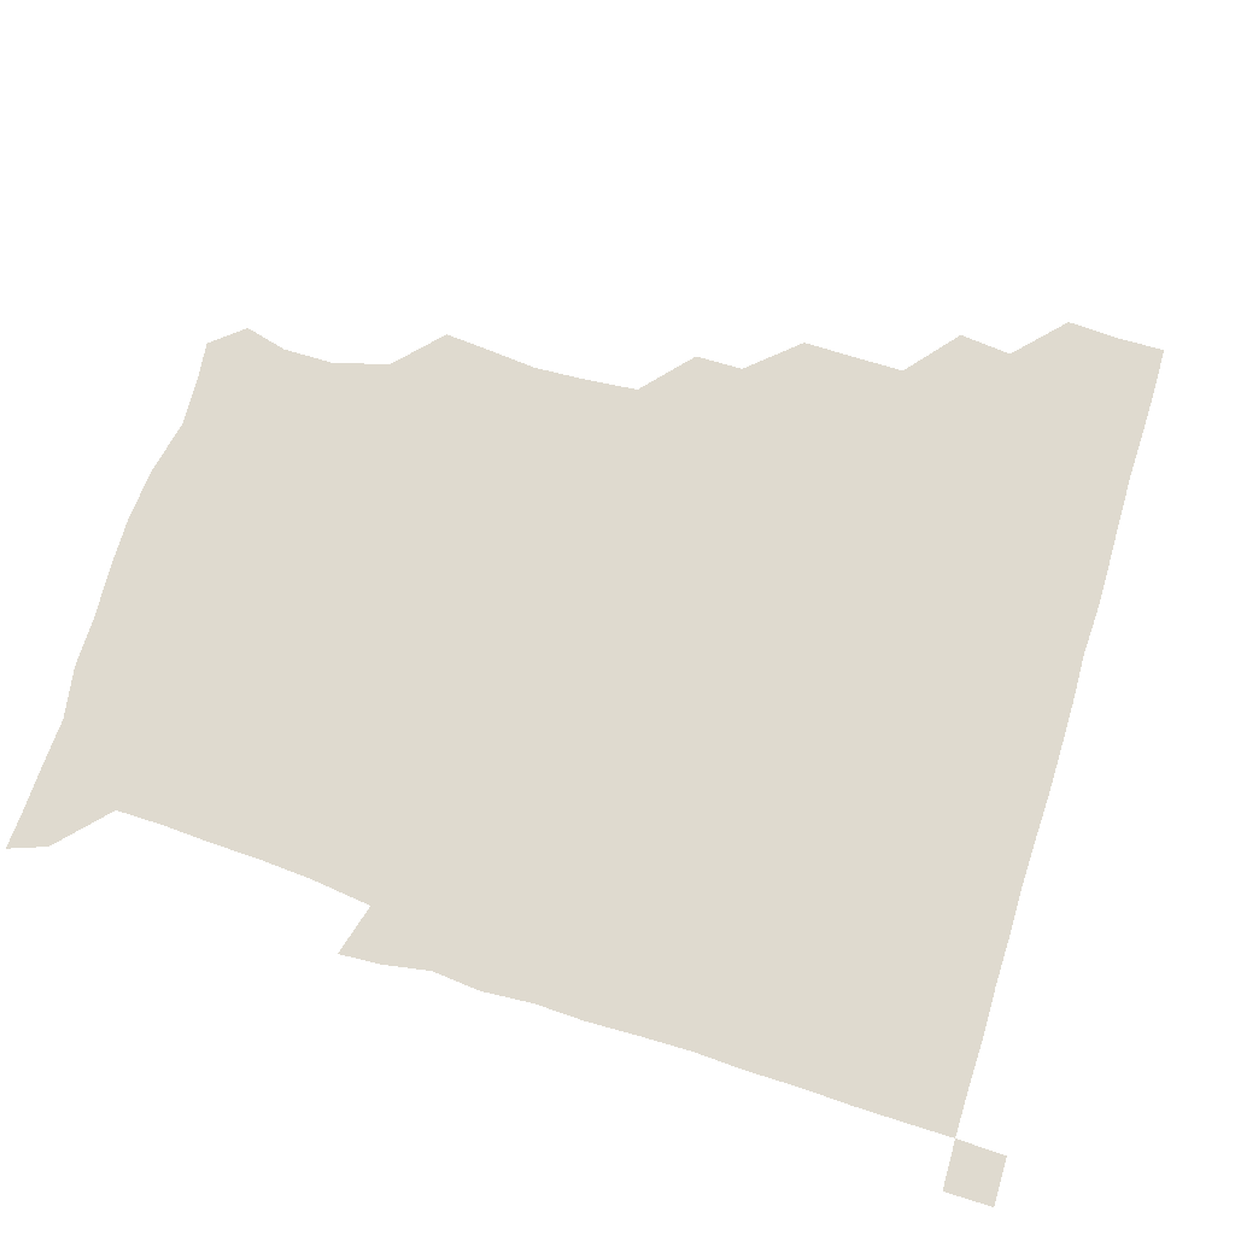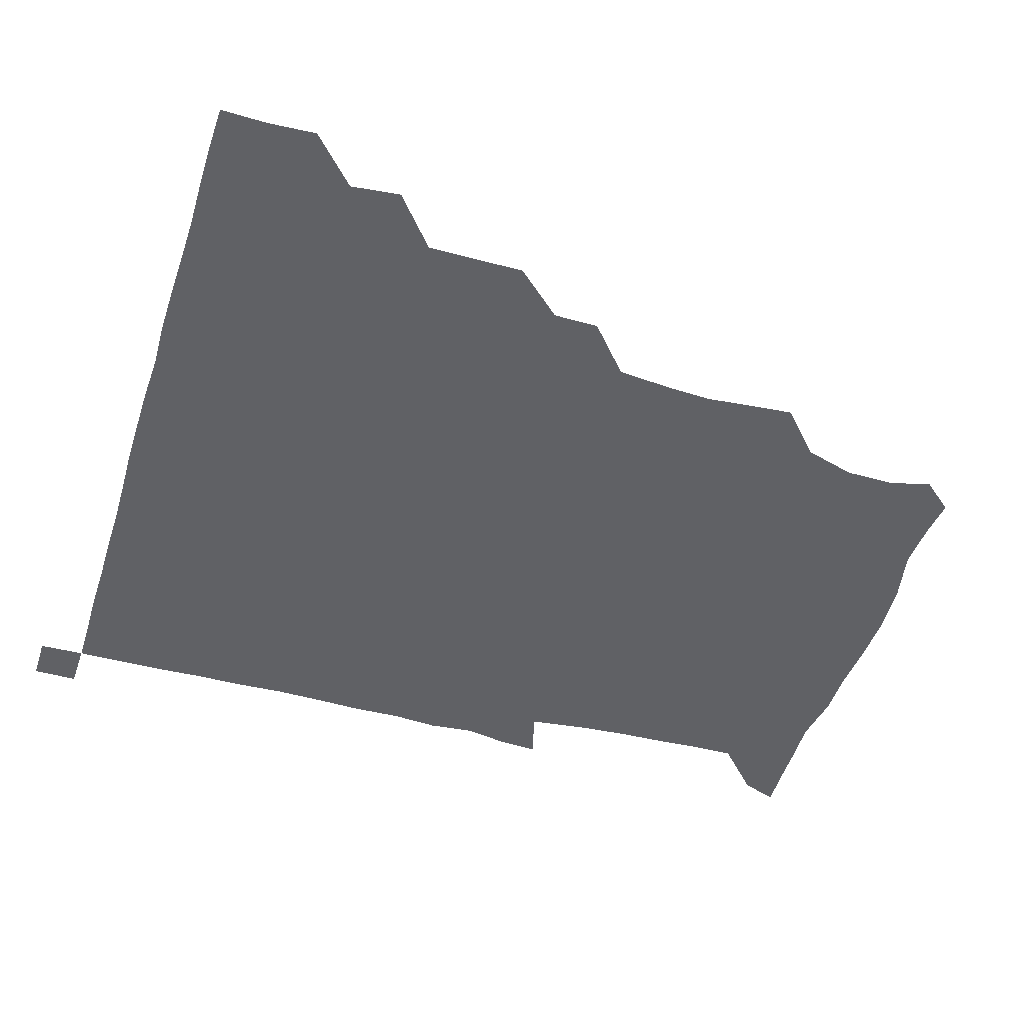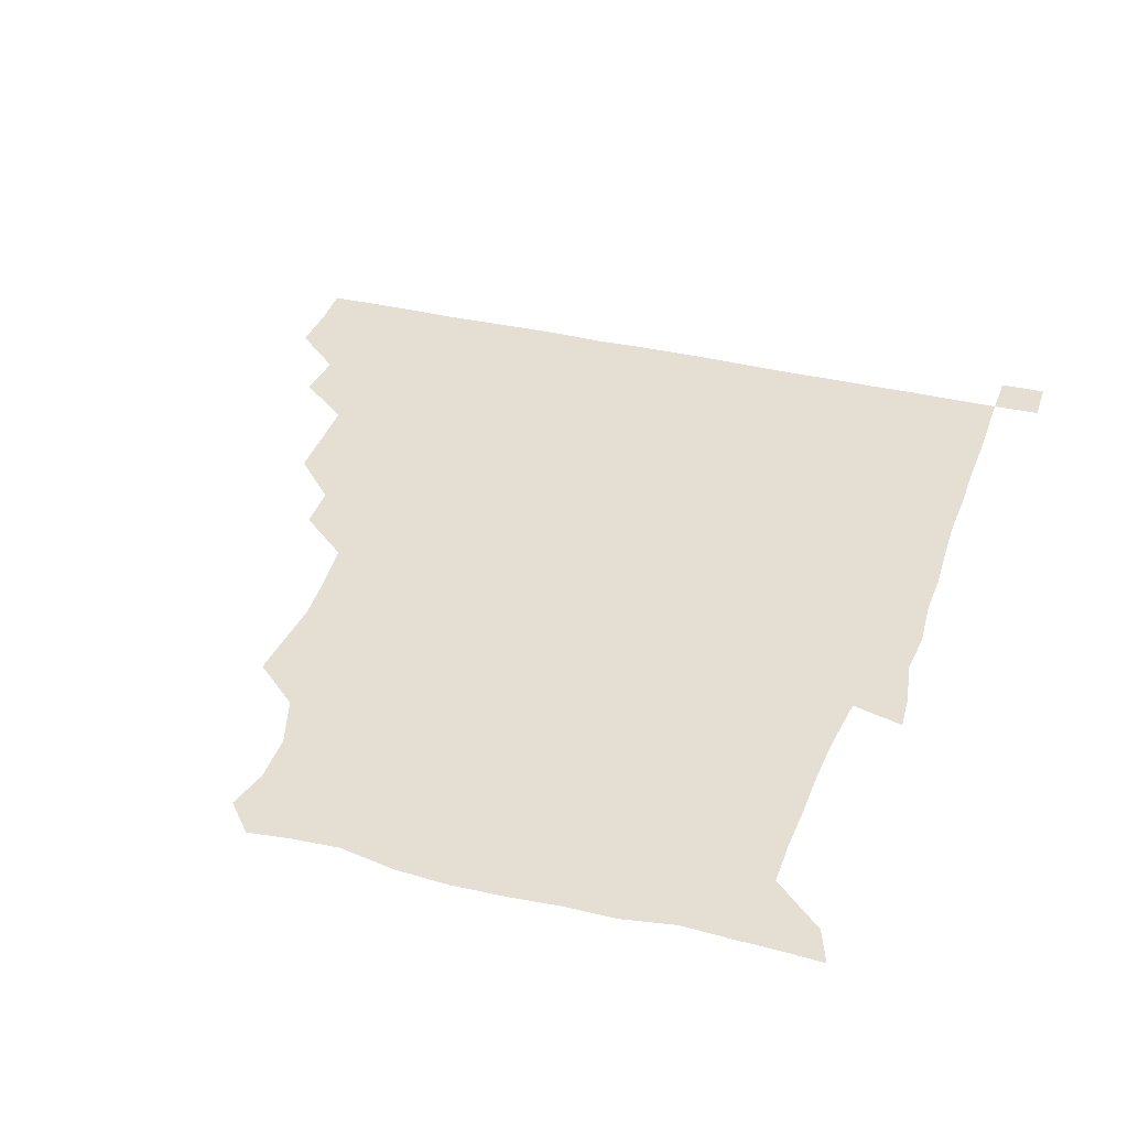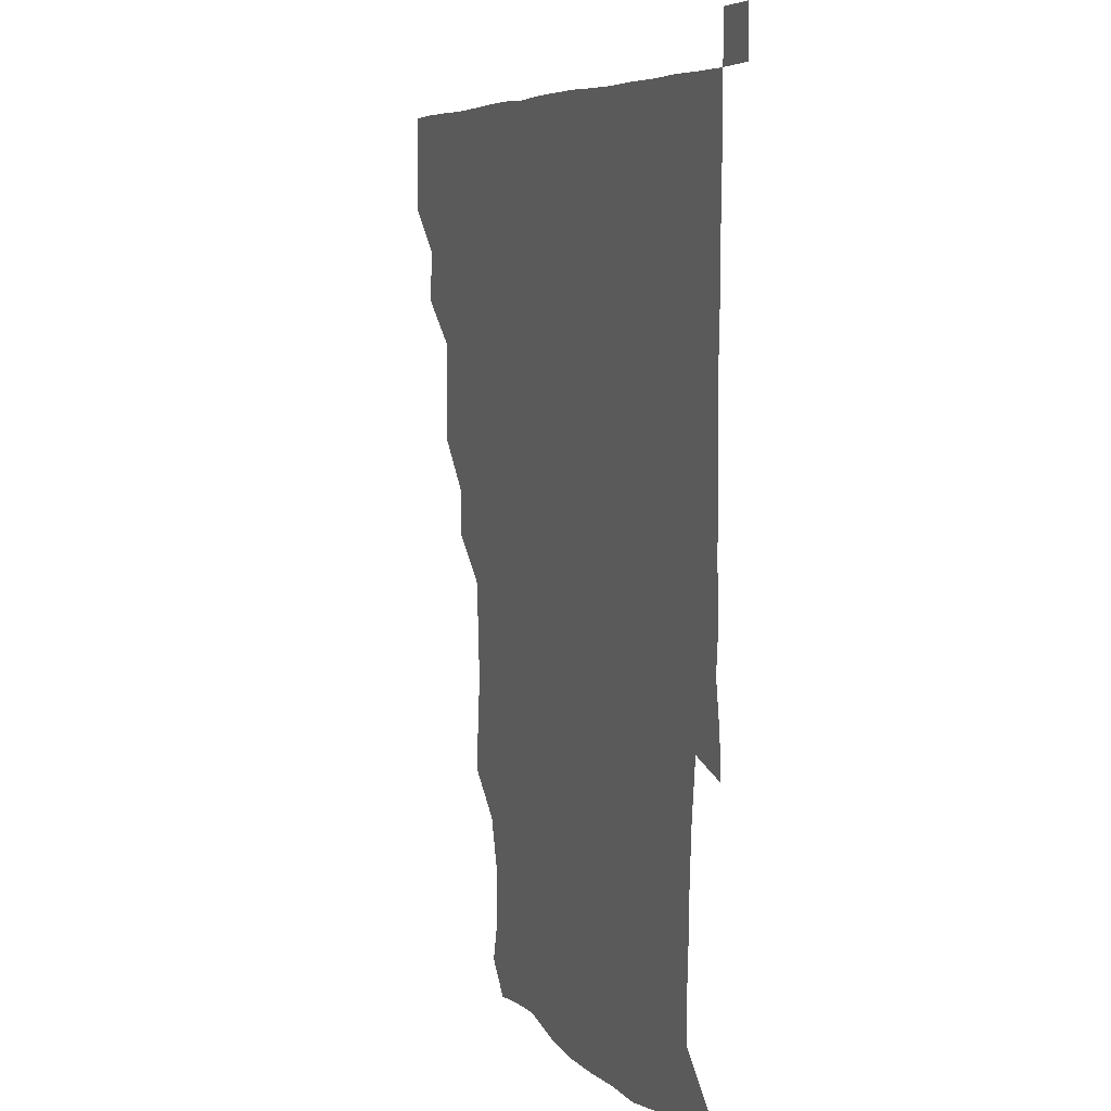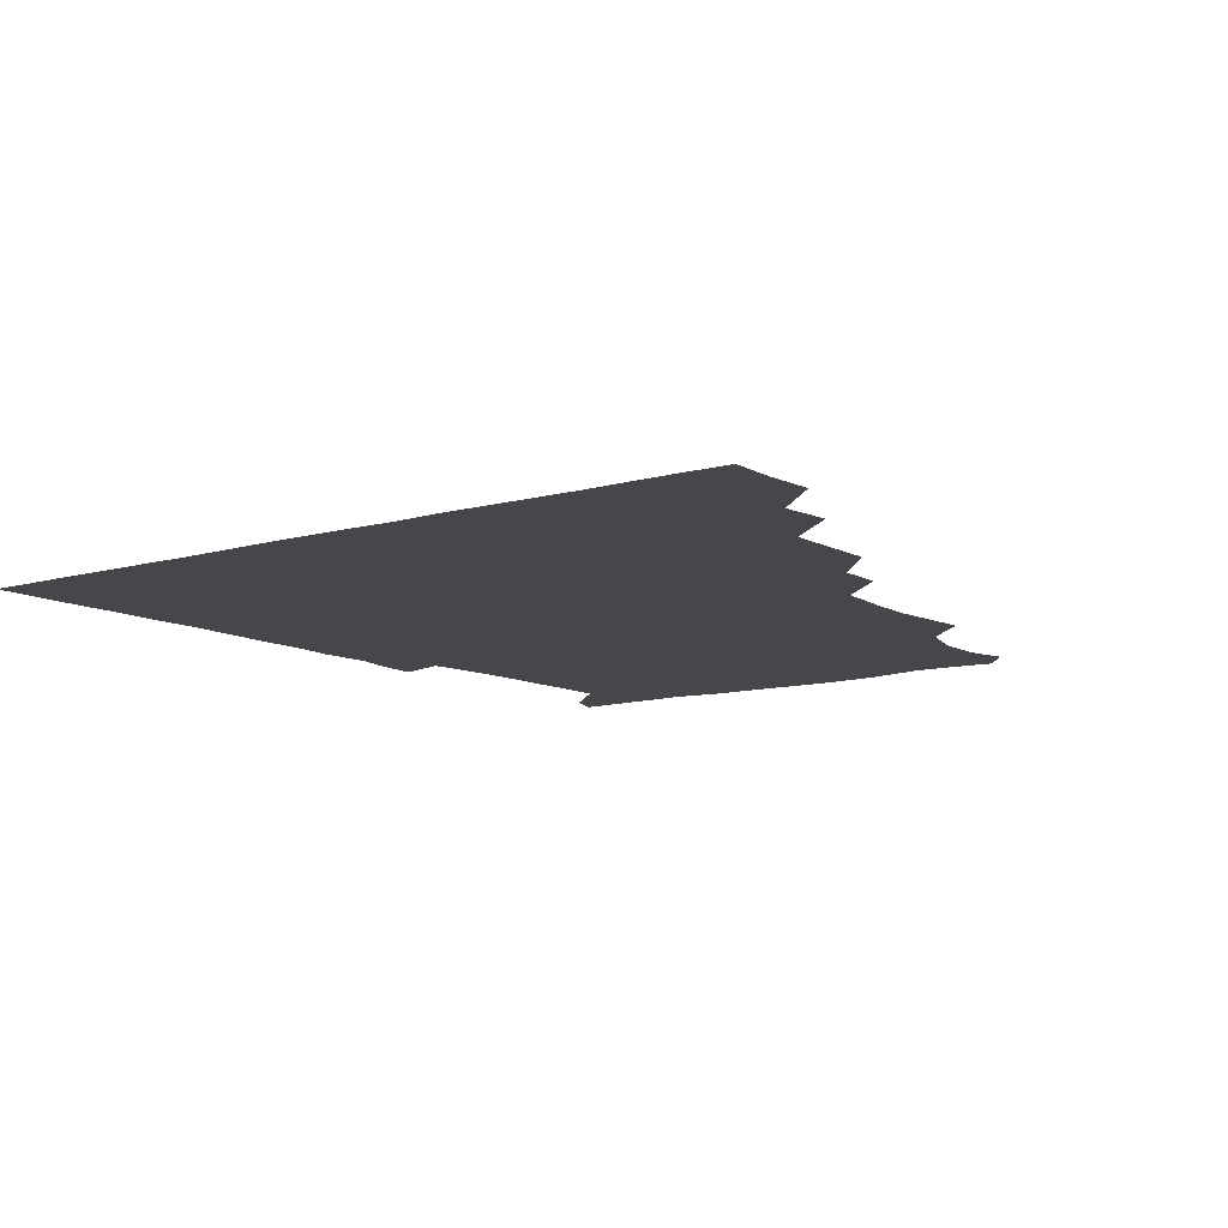
<metadata>
{"format":"obj","ext":"obj","renderer":"f3d","projection":"perspective","resolution":1024,"background":"white","views":[{"elev":70.8,"azim":107.2,"up":"+Z"},{"elev":-47.4,"azim":-107.3,"up":"+Z"},{"elev":37.0,"azim":17.4,"up":"+Z"},{"elev":6.4,"azim":69.4,"up":"+Y"},{"elev":-10.5,"azim":-143.8,"up":"+Z"}]}
</metadata>
<code>
v 435.6 405.2 0
v 436.5 420.9 0
v 436.2 435.9 0
v 449.9 374.1 0
v 451.6 390.4 0
v 451.3 406 0
v 451.2 420.9 0
v 451 436.2 0
v 466.9 328.1 0
v 467 343 0
v 467.1 360.1 0
v 466.6 376.3 0
v 466.7 391.3 0
v 466.2 406.1 0
v 466 421 0
v 465.9 436.2 0
v 481.3 297.3 0
v 481.2 312.2 0
v 481.7 330.4 0
v 481.4 345.7 0
v 481.9 362 0
v 481.6 376.6 0
v 481.3 391.2 0
v 481.2 406 0
v 481.1 420.9 0
v 481.1 435.9 0
v 497.1 220.7 0
v 498.4 235 0
v 499.9 250.4 0
v 499.1 265.8 0
v 497.5 283.2 0
v 496.1 300.5 0
v 497.8 318 0
v 496.9 332.1 0
v 496.3 346.2 0
v 496.4 361.6 0
v 496.3 376.4 0
v 496.2 391.1 0
v 496 406 0
v 496.1 420.9 0
v 496.2 436.1 0
v 513.4 160.6 0
v 517 174 0
v 516.9 190.3 0
v 511.9 207.3 0
v 513.9 225.9 0
v 512.4 240.4 0
v 512.7 256 0
v 512 271.5 0
v 511.7 286.3 0
v 511.3 300.6 0
v 511.7 317.6 0
v 511.2 331.4 0
v 511.5 346.7 0
v 511.1 361.1 0
v 511.3 376.2 0
v 511 391 0
v 511 405.9 0
v 511 420.6 0
v 511.1 436.5 0
v 522.2 150.3 0
v 526.6 164.4 0
v 528.4 179 0
v 527.4 195.3 0
v 526.1 211.2 0
v 528.3 228.3 0
v 527.1 242.6 0
v 526.8 256.2 0
v 526 270.6 0
v 526 286.4 0
v 526.7 302 0
v 526.2 316.7 0
v 526.2 331.4 0
v 526.4 346.6 0
v 526.2 361.2 0
v 526.5 376.3 0
v 526.1 391 0
v 526 406 0
v 525.9 421.2 0
v 525.8 436.6 0
v 534.6 151.7 0
v 540.9 166.8 0
v 542.5 183.8 0
v 541.3 196.9 0
v 541.7 210.8 0
v 541.5 229.5 0
v 541.8 242.4 0
v 542 258.1 0
v 541.1 271.2 0
v 541.3 286.6 0
v 541.4 302.1 0
v 541.2 316.8 0
v 541.4 331.7 0
v 541.2 346.4 0
v 541.3 361.5 0
v 541.2 376.1 0
v 541.1 391 0
v 541.4 405.8 0
v 541.2 420.7 0
v 540.9 436.1 0
v 550.2 152.5 0
v 557.1 168 0
v 556.7 182 0
v 555.3 197 0
v 557.1 212.7 0
v 556.2 227.2 0
v 556.1 242.6 0
v 556.3 257.1 0
v 556.1 272.1 0
v 556.3 287.4 0
v 556.6 302.3 0
v 556 315.6 0
v 556.1 331.7 0
v 556.3 346.7 0
v 556.2 361.3 0
v 555.9 376 0
v 556.2 391 0
v 556.2 405.8 0
v 556.2 420.6 0
v 555.9 436.6 0
v 568 148.9 0
v 571.3 168.1 0
v 571.7 183.1 0
v 571.7 195.1 0
v 570.6 212.6 0
v 571.7 226.5 0
v 570.8 241.1 0
v 571.2 256 0
v 570.9 270.3 0
v 570.7 285.7 0
v 570.8 301.6 0
v 571.4 317.2 0
v 571 331 0
v 571 346.2 0
v 571.3 361.4 0
v 571.1 375.9 0
v 571.4 391 0
v 571.4 405.5 0
v 571 421 0
v 570.7 436.7 0
v 584.7 147.7 0
v 585.3 167.8 0
v 585.7 182.8 0
v 586.4 198.6 0
v 586.2 212.7 0
v 586.5 228.4 0
v 586.3 241.9 0
v 585.9 258.3 0
v 586.8 271.9 0
v 586 286.8 0
v 586.1 302.4 0
v 586 317.2 0
v 586.2 331.6 0
v 586.1 347.1 0
v 586 360.9 0
v 586.4 376.3 0
v 586.2 391 0
v 586.3 405.4 0
v 585.9 421.1 0
v 585.4 436.7 0
v 601 148.1 0
v 599.9 167.2 0
v 601.2 182.6 0
v 601.2 196.5 0
v 601.5 211.5 0
v 600.8 226.7 0
v 600.8 242.5 0
v 601.1 256 0
v 600.7 273 0
v 601.2 286.8 0
v 600.9 302.2 0
v 601.3 315.6 0
v 601 331.8 0
v 600.9 346.2 0
v 601.3 361.8 0
v 601.3 376.4 0
v 601.2 391 0
v 601 406.2 0
v 600.8 421.2 0
v 600.2 436.2 0
v 617.7 149.2 0
v 616.1 165.7 0
v 615.1 182.4 0
v 615.7 196.9 0
v 616.7 212.4 0
v 615.7 227.8 0
v 615.6 241.4 0
v 616.2 257.2 0
v 615.6 271.6 0
v 615.8 287 0
v 615.6 301.8 0
v 616.4 317.8 0
v 616.1 331.6 0
v 616 346 0
v 616 361.8 0
v 616 376.5 0
v 616.1 391.1 0
v 616.5 405.9 0
v 616.3 420.7 0
v 615.5 435.9 0
v 633.4 149.2 0
v 631.2 166.8 0
v 631.4 180.6 0
v 629.7 196.2 0
v 630.2 213.9 0
v 630.4 228.6 0
v 630.6 242.2 0
v 630.6 258.6 0
v 631.3 271 0
v 630.8 286.4 0
v 630.7 300.9 0
v 630 318.1 0
v 630.7 332.6 0
v 631 346.5 0
v 630.9 361.4 0
v 631 376.1 0
v 631.1 391.1 0
v 631.5 406 0
v 631.2 420.8 0
v 630.4 436.1 0
v 649.9 151.8 0
v 646 166.3 0
v 645.2 183.1 0
v 645.4 196.8 0
v 645 212.3 0
v 644.9 227.5 0
v 646 241.2 0
v 645.2 257.5 0
v 645.5 272.4 0
v 645.4 287.2 0
v 645.7 302.3 0
v 645.8 316.1 0
v 645.3 332.4 0
v 645.8 346.5 0
v 645.8 361.4 0
v 645.9 377 0
v 646 391.1 0
v 646.1 406.2 0
v 646.3 420.7 0
v 645.7 435.9 0
v 665.8 151.1 0
v 660.5 165.9 0
v 658.7 181 0
v 659.3 195.3 0
v 658.4 212.3 0
v 659.3 226.4 0
v 660.3 241.6 0
v 660.1 258.2 0
v 659.4 273.1 0
v 660.1 286.7 0
v 659.6 302.9 0
v 660.3 316.5 0
v 659.8 332.2 0
v 660.4 346.8 0
v 660.9 361.1 0
v 660.7 376.6 0
v 660.9 391.5 0
v 661 406.2 0
v 661.1 420.8 0
v 660.7 436.2 0
v 679.6 150.8 0
v 674.3 164.4 0
v 671.4 176.7 0
v 671.5 191.6 0
v 672.4 206.1 0
v 672.8 221.5 0
v 673.9 238 0
v 676.3 257.2 0
v 675.2 271.4 0
v 674.1 286.2 0
v 674 301.8 0
v 673.9 316.4 0
v 675.6 329.9 0
v 674.4 346.7 0
v 674.8 361.6 0
v 674.7 377.3 0
v 675.7 391.2 0
v 675.7 406.4 0
v 675.9 421.1 0
v 676 435.9 0
v 691.7 150.1 0
v 687.4 161.9 0
v 692.5 252.8 0
v 691.7 265.3 0
v 689.2 280.3 0
v 690.6 295.3 0
v 689.5 311.1 0
v 690 326.5 0
v 689.5 342.1 0
v 689.2 358.3 0
v 689.9 373.9 0
v 690 390.2 0
v 690.6 405.6 0
v 690.7 421 0
v 690.8 435.9 0
v 691.2 450.9 0
v 706 436.2 0
v 706 451 0
f 5 6 1
f 1 6 2
f 6 7 2
f 2 7 3
f 7 8 3
f 11 12 4
f 4 12 5
f 12 13 5
f 5 13 6
f 13 14 6
f 6 14 7
f 14 15 7
f 7 15 8
f 15 16 8
f 18 19 9
f 9 19 10
f 19 20 10
f 10 20 11
f 20 21 11
f 11 21 12
f 21 22 12
f 12 22 13
f 22 23 13
f 13 23 14
f 23 24 14
f 14 24 15
f 24 25 15
f 15 25 16
f 25 26 16
f 31 32 17
f 17 32 18
f 32 33 18
f 18 33 19
f 33 34 19
f 19 34 20
f 34 35 20
f 20 35 21
f 35 36 21
f 21 36 22
f 36 37 22
f 22 37 23
f 37 38 23
f 23 38 24
f 38 39 24
f 24 39 25
f 39 40 25
f 25 40 26
f 40 41 26
f 45 46 27
f 27 46 28
f 46 47 28
f 28 47 29
f 47 48 29
f 29 48 30
f 48 49 30
f 30 49 31
f 49 50 31
f 31 50 32
f 50 51 32
f 32 51 33
f 51 52 33
f 33 52 34
f 52 53 34
f 34 53 35
f 53 54 35
f 35 54 36
f 54 55 36
f 36 55 37
f 55 56 37
f 37 56 38
f 56 57 38
f 38 57 39
f 57 58 39
f 39 58 40
f 58 59 40
f 40 59 41
f 59 60 41
f 61 62 42
f 42 62 43
f 62 63 43
f 43 63 44
f 63 64 44
f 44 64 45
f 64 65 45
f 45 65 46
f 65 66 46
f 46 66 47
f 66 67 47
f 47 67 48
f 67 68 48
f 48 68 49
f 68 69 49
f 49 69 50
f 69 70 50
f 50 70 51
f 70 71 51
f 51 71 52
f 71 72 52
f 52 72 53
f 72 73 53
f 53 73 54
f 73 74 54
f 54 74 55
f 74 75 55
f 55 75 56
f 75 76 56
f 56 76 57
f 76 77 57
f 57 77 58
f 77 78 58
f 58 78 59
f 78 79 59
f 59 79 60
f 79 80 60
f 61 81 62
f 81 82 62
f 62 82 63
f 82 83 63
f 63 83 64
f 83 84 64
f 64 84 65
f 84 85 65
f 65 85 66
f 85 86 66
f 66 86 67
f 86 87 67
f 67 87 68
f 87 88 68
f 68 88 69
f 88 89 69
f 69 89 70
f 89 90 70
f 70 90 71
f 90 91 71
f 71 91 72
f 91 92 72
f 72 92 73
f 92 93 73
f 73 93 74
f 93 94 74
f 74 94 75
f 94 95 75
f 75 95 76
f 95 96 76
f 76 96 77
f 96 97 77
f 77 97 78
f 97 98 78
f 78 98 79
f 98 99 79
f 79 99 80
f 99 100 80
f 81 101 82
f 101 102 82
f 82 102 83
f 102 103 83
f 83 103 84
f 103 104 84
f 84 104 85
f 104 105 85
f 85 105 86
f 105 106 86
f 86 106 87
f 106 107 87
f 87 107 88
f 107 108 88
f 88 108 89
f 108 109 89
f 89 109 90
f 109 110 90
f 90 110 91
f 110 111 91
f 91 111 92
f 111 112 92
f 92 112 93
f 112 113 93
f 93 113 94
f 113 114 94
f 94 114 95
f 114 115 95
f 95 115 96
f 115 116 96
f 96 116 97
f 116 117 97
f 97 117 98
f 117 118 98
f 98 118 99
f 118 119 99
f 99 119 100
f 119 120 100
f 101 121 102
f 121 122 102
f 102 122 103
f 122 123 103
f 103 123 104
f 123 124 104
f 104 124 105
f 124 125 105
f 105 125 106
f 125 126 106
f 106 126 107
f 126 127 107
f 107 127 108
f 127 128 108
f 108 128 109
f 128 129 109
f 109 129 110
f 129 130 110
f 110 130 111
f 130 131 111
f 111 131 112
f 131 132 112
f 112 132 113
f 132 133 113
f 113 133 114
f 133 134 114
f 114 134 115
f 134 135 115
f 115 135 116
f 135 136 116
f 116 136 117
f 136 137 117
f 117 137 118
f 137 138 118
f 118 138 119
f 138 139 119
f 119 139 120
f 139 140 120
f 121 141 122
f 141 142 122
f 122 142 123
f 142 143 123
f 123 143 124
f 143 144 124
f 124 144 125
f 144 145 125
f 125 145 126
f 145 146 126
f 126 146 127
f 146 147 127
f 127 147 128
f 147 148 128
f 128 148 129
f 148 149 129
f 129 149 130
f 149 150 130
f 130 150 131
f 150 151 131
f 131 151 132
f 151 152 132
f 132 152 133
f 152 153 133
f 133 153 134
f 153 154 134
f 134 154 135
f 154 155 135
f 135 155 136
f 155 156 136
f 136 156 137
f 156 157 137
f 137 157 138
f 157 158 138
f 138 158 139
f 158 159 139
f 139 159 140
f 159 160 140
f 141 161 142
f 161 162 142
f 142 162 143
f 162 163 143
f 143 163 144
f 163 164 144
f 144 164 145
f 164 165 145
f 145 165 146
f 165 166 146
f 146 166 147
f 166 167 147
f 147 167 148
f 167 168 148
f 148 168 149
f 168 169 149
f 149 169 150
f 169 170 150
f 150 170 151
f 170 171 151
f 151 171 152
f 171 172 152
f 152 172 153
f 172 173 153
f 153 173 154
f 173 174 154
f 154 174 155
f 174 175 155
f 155 175 156
f 175 176 156
f 156 176 157
f 176 177 157
f 157 177 158
f 177 178 158
f 158 178 159
f 178 179 159
f 159 179 160
f 179 180 160
f 161 181 162
f 181 182 162
f 162 182 163
f 182 183 163
f 163 183 164
f 183 184 164
f 164 184 165
f 184 185 165
f 165 185 166
f 185 186 166
f 166 186 167
f 186 187 167
f 167 187 168
f 187 188 168
f 168 188 169
f 188 189 169
f 169 189 170
f 189 190 170
f 170 190 171
f 190 191 171
f 171 191 172
f 191 192 172
f 172 192 173
f 192 193 173
f 173 193 174
f 193 194 174
f 174 194 175
f 194 195 175
f 175 195 176
f 195 196 176
f 176 196 177
f 196 197 177
f 177 197 178
f 197 198 178
f 178 198 179
f 198 199 179
f 179 199 180
f 199 200 180
f 181 201 182
f 201 202 182
f 182 202 183
f 202 203 183
f 183 203 184
f 203 204 184
f 184 204 185
f 204 205 185
f 185 205 186
f 205 206 186
f 186 206 187
f 206 207 187
f 187 207 188
f 207 208 188
f 188 208 189
f 208 209 189
f 189 209 190
f 209 210 190
f 190 210 191
f 210 211 191
f 191 211 192
f 211 212 192
f 192 212 193
f 212 213 193
f 193 213 194
f 213 214 194
f 194 214 195
f 214 215 195
f 195 215 196
f 215 216 196
f 196 216 197
f 216 217 197
f 197 217 198
f 217 218 198
f 198 218 199
f 218 219 199
f 199 219 200
f 219 220 200
f 201 221 202
f 221 222 202
f 202 222 203
f 222 223 203
f 203 223 204
f 223 224 204
f 204 224 205
f 224 225 205
f 205 225 206
f 225 226 206
f 206 226 207
f 226 227 207
f 207 227 208
f 227 228 208
f 208 228 209
f 228 229 209
f 209 229 210
f 229 230 210
f 210 230 211
f 230 231 211
f 211 231 212
f 231 232 212
f 212 232 213
f 232 233 213
f 213 233 214
f 233 234 214
f 214 234 215
f 234 235 215
f 215 235 216
f 235 236 216
f 216 236 217
f 236 237 217
f 217 237 218
f 237 238 218
f 218 238 219
f 238 239 219
f 219 239 220
f 239 240 220
f 221 241 222
f 241 242 222
f 222 242 223
f 242 243 223
f 223 243 224
f 243 244 224
f 224 244 225
f 244 245 225
f 225 245 226
f 245 246 226
f 226 246 227
f 246 247 227
f 227 247 228
f 247 248 228
f 228 248 229
f 248 249 229
f 229 249 230
f 249 250 230
f 230 250 231
f 250 251 231
f 231 251 232
f 251 252 232
f 232 252 233
f 252 253 233
f 233 253 234
f 253 254 234
f 234 254 235
f 254 255 235
f 235 255 236
f 255 256 236
f 236 256 237
f 256 257 237
f 237 257 238
f 257 258 238
f 238 258 239
f 258 259 239
f 239 259 240
f 259 260 240
f 241 261 242
f 261 262 242
f 242 262 243
f 262 263 243
f 243 263 244
f 263 264 244
f 244 264 245
f 264 265 245
f 245 265 246
f 265 266 246
f 246 266 247
f 266 267 247
f 247 267 248
f 267 268 248
f 248 268 249
f 268 269 249
f 249 269 250
f 269 270 250
f 250 270 251
f 270 271 251
f 251 271 252
f 271 272 252
f 252 272 253
f 272 273 253
f 253 273 254
f 273 274 254
f 254 274 255
f 274 275 255
f 255 275 256
f 275 276 256
f 256 276 257
f 276 277 257
f 257 277 258
f 277 278 258
f 258 278 259
f 278 279 259
f 259 279 260
f 279 280 260
f 261 281 262
f 281 282 262
f 262 282 263
f 268 283 269
f 283 284 269
f 269 284 270
f 284 285 270
f 270 285 271
f 285 286 271
f 271 286 272
f 286 287 272
f 272 287 273
f 287 288 273
f 273 288 274
f 288 289 274
f 274 289 275
f 289 290 275
f 275 290 276
f 290 291 276
f 276 291 277
f 291 292 277
f 277 292 278
f 292 293 278
f 278 293 279
f 293 294 279
f 279 294 280
f 294 295 280
f 295 297 296
f 297 298 296

</code>
